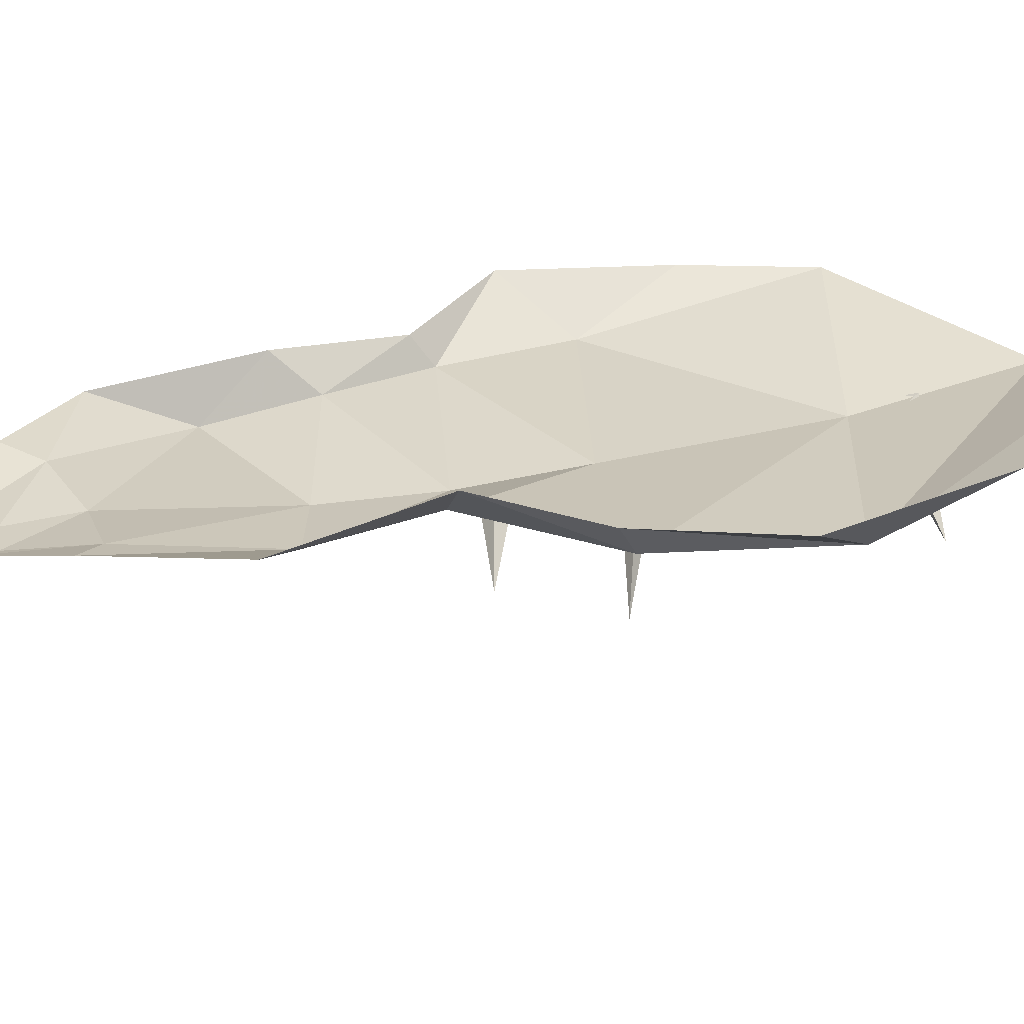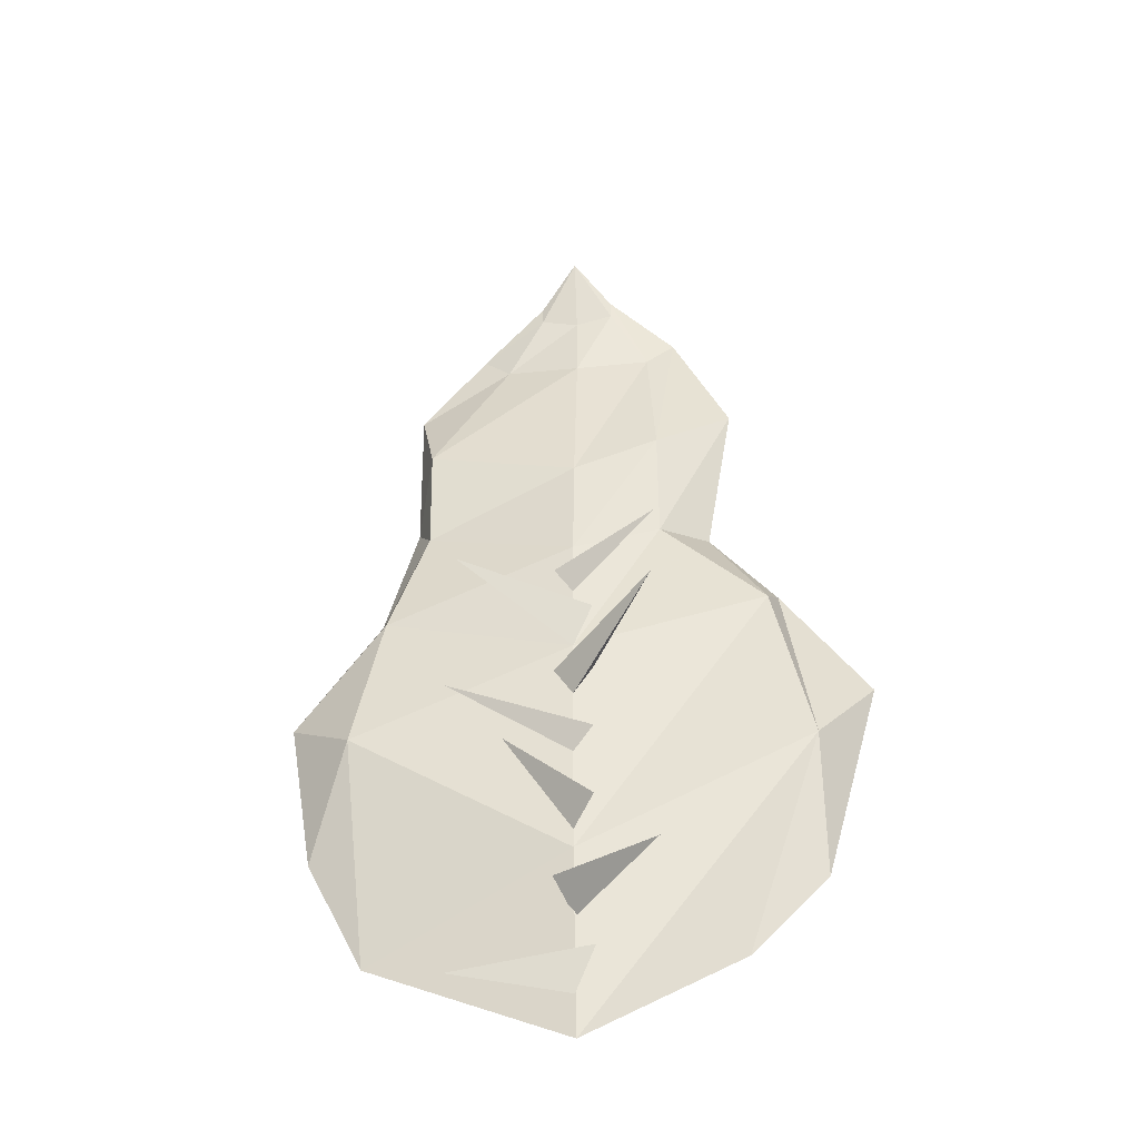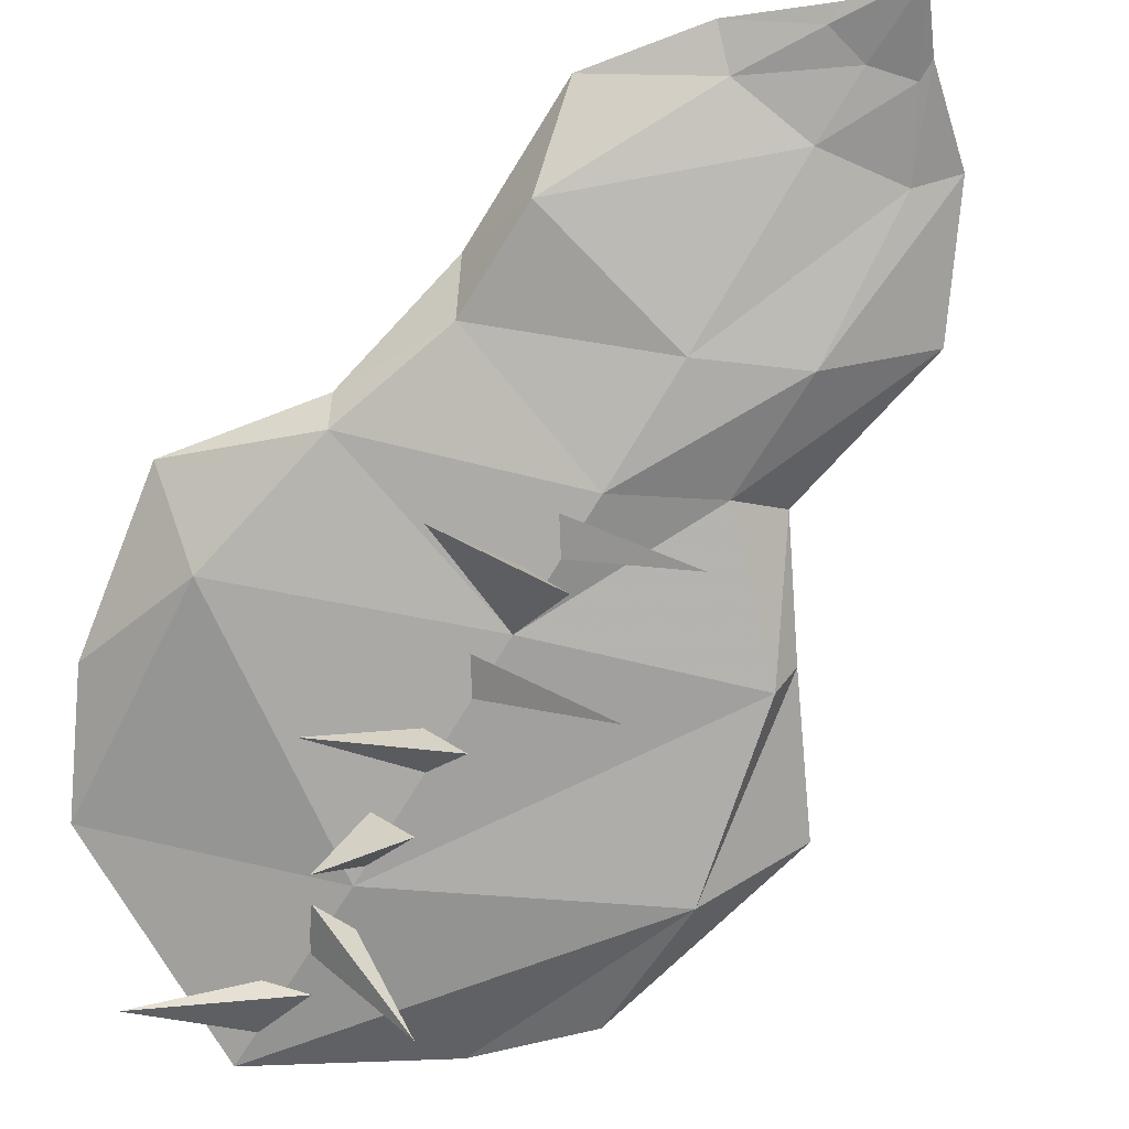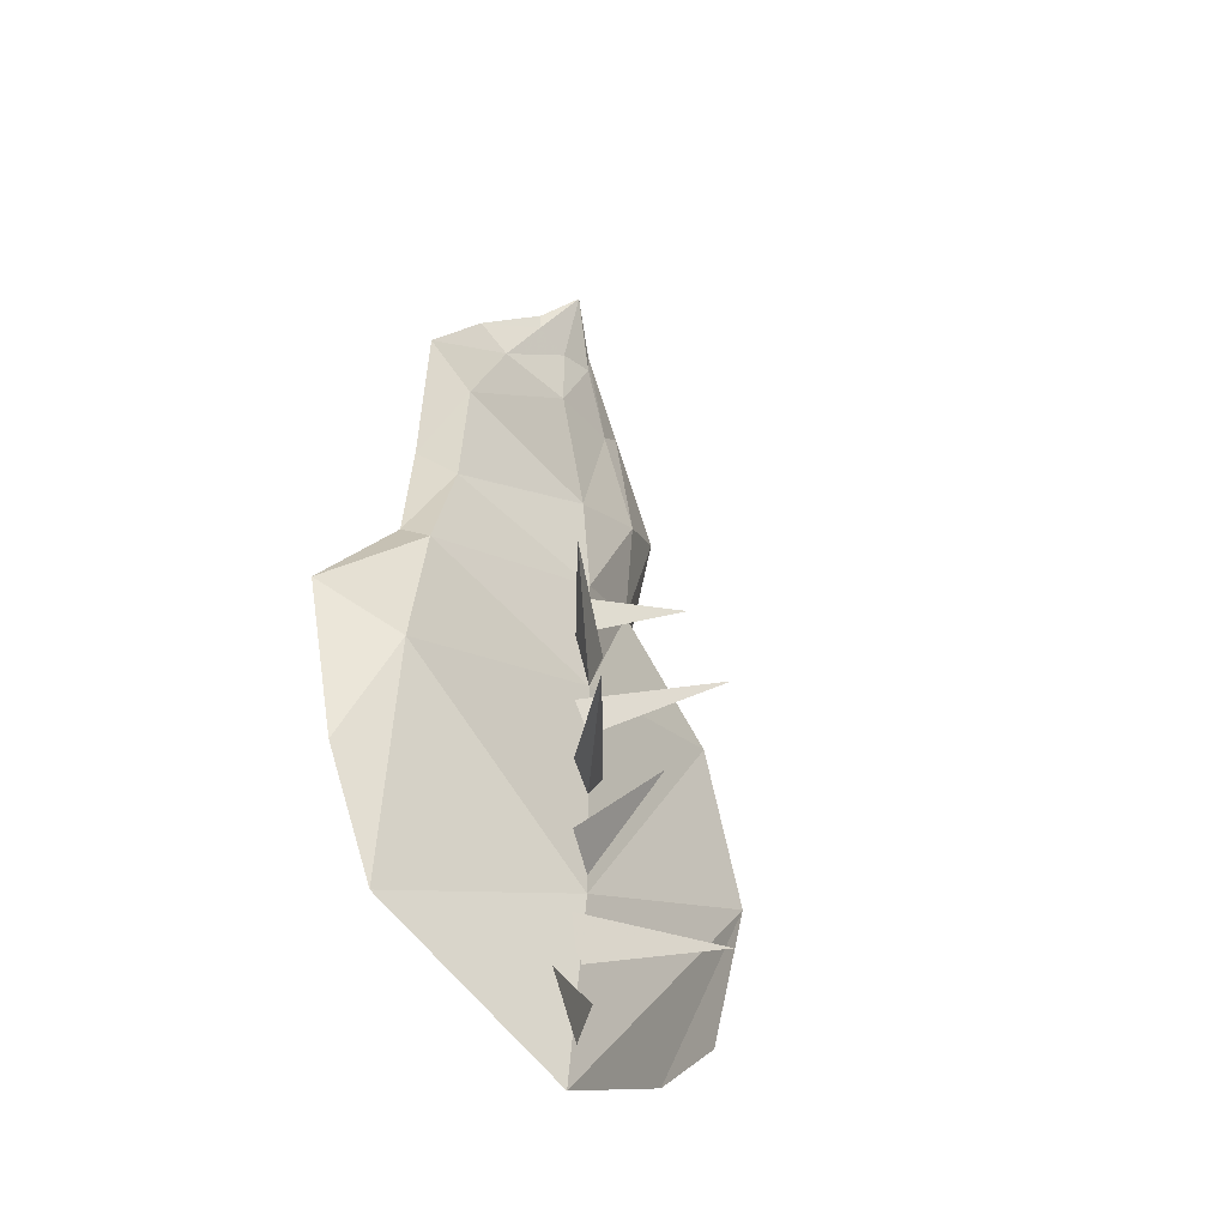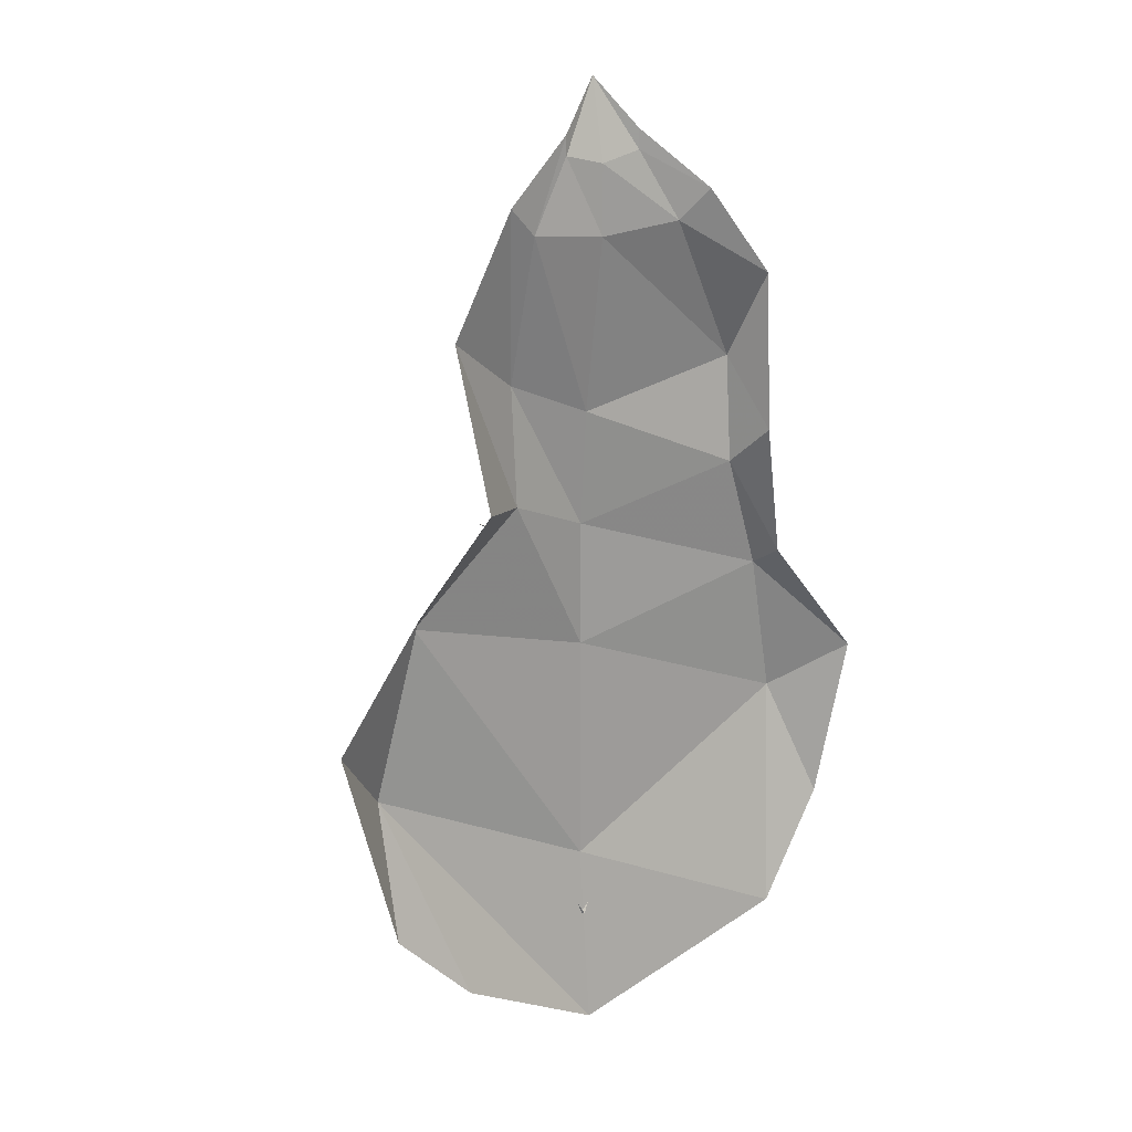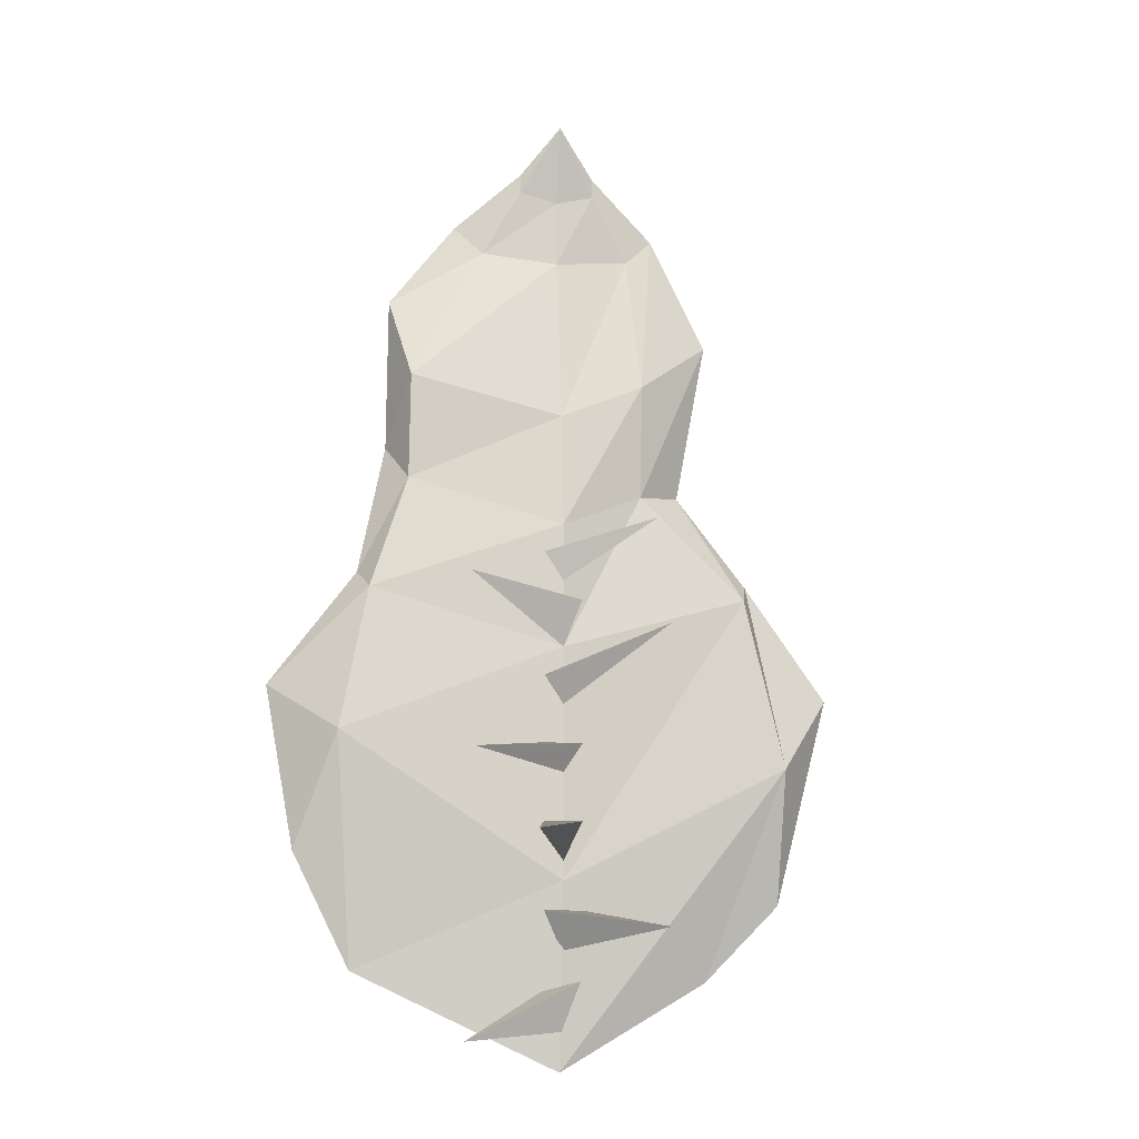
<metadata>
{"format":"obj","ext":"obj","renderer":"f3d","projection":"perspective","resolution":1024,"background":"white","views":[{"elev":25.7,"azim":66.2,"up":"+Y"},{"elev":-39.1,"azim":7.2,"up":"+Z"},{"elev":-74.4,"azim":-31.5,"up":"+Y"},{"elev":-42.9,"azim":-49.8,"up":"+Z"},{"elev":19.6,"azim":150.0,"up":"+Z"},{"elev":-12.1,"azim":-11.8,"up":"+Z"}]}
</metadata>
<code>
v 0.03125 -0.01562 0.3281
v 0.03125 -0.01562 0.3438
v 0 -0.03125 0.3828
v 0 -0.01562 0.3203
v 0 -0.01562 0.2656
v 0.0625 -0.007812 0.2734
v 0.08594 0 0.2969
v 0.07031 -0.03125 0.1562
v 0.1328 0 0.2031
v 0.07031 -0.02344 0.0625
v 0.1094 0.007812 0.07031
v 0.1562 -0.03125 -0.02344
v 0.1641 -0.007812 -0.007812
v 0.1875 -0.03906 -0.1641
v 0.2344 0 -0.1016
v 0.1875 -0.007812 -0.2734
v 0.125 -0.007812 -0.3359
v 0 -0.03125 -0.4062
v 0 -0.04688 -0.2578
v -0.1641 -0.007812 -0.3281
v -0.1797 -0.03906 -0.1406
v -0.2109 -0.007812 -0.2344
v -0.2344 0 -0.1016
v -0.1562 -0.03125 -0.02344
v -0.1641 -0.007812 -0.007812
v -0.125 -0.02344 0.07031
v -0.1406 0.007812 0.1016
v -0.125 -0.03125 0.1562
v -0.1406 0 0.2266
v -0.0625 -0.007812 0.2734
v -0.08594 0 0.2969
v -0.03125 -0.01562 0.3281
v -0.03125 -0.01562 0.3438
v 0 -0.03906 0.125
v 0 -0.04688 0.03125
v 0 -0.04688 -0.07031
v 0 -0.04688 -0.2422
v -0.03906 -0.1484 -0.2266
v -0.01562 -0.04688 -0.2109
v 0.01562 -0.04688 -0.2109
v 0 -0.04688 -0.1719
v -0.08594 -0.1328 -0.1641
v -0.01562 -0.04688 -0.1484
v 0.01562 -0.04688 -0.1484
v 0 -0.04688 -0.1172
v 0.07031 -0.125 -0.0625
v -0.01562 -0.04688 -0.09375
v 0.01562 -0.04688 -0.09375
v -0.08594 -0.1094 -0.02344
v -0.01562 -0.04688 -0.03125
v 0.01562 -0.04688 -0.03125
v 0 -0.04688 -0.01562
v 0.07031 -0.08594 0.03125
v -0.01562 -0.04688 0.007812
v 0.01562 -0.04688 0.007812
v 0 -0.03906 -0.375
v -0.08594 -0.09375 -0.3828
v -0.01562 -0.03906 -0.3438
v 0.01562 -0.03906 -0.3359
v 0 -0.03906 -0.3125
v 0.07031 -0.1172 -0.2969
v -0.01562 -0.04688 -0.2812
v 0.01562 -0.04688 -0.2812
f 1 2 3
f 1 3 4
f 33 32 3
f 3 32 4
f 1 4 5
f 1 5 6
f 1 6 2
f 2 6 7
f 9 8 10
f 9 10 11
f 11 10 12
f 11 12 13
f 13 12 14
f 13 14 15
f 15 14 16
f 16 14 17
f 17 14 18
f 18 14 19
f 18 19 20
f 20 19 21
f 20 21 22
f 22 21 23
f 23 21 24
f 23 24 25
f 25 24 26
f 25 26 27
f 27 26 28
f 27 28 29
f 31 30 32
f 31 32 33
f 4 32 30
f 4 30 5
f 8 34 35
f 8 35 10
f 10 35 36
f 10 36 12
f 12 36 19
f 12 19 14
f 34 28 26
f 34 26 35
f 35 26 24
f 35 24 36
f 36 24 21
f 36 21 19
f 37 38 39
f 39 38 40
f 40 38 37
f 41 42 43
f 43 42 44
f 44 42 41
f 45 46 47
f 47 46 48
f 48 46 45
f 36 49 50
f 50 49 51
f 51 49 36
f 52 53 54
f 54 53 55
f 55 53 52
f 56 57 58
f 58 57 59
f 59 57 56
f 60 61 62
f 62 61 63
f 63 61 60
f 7 6 8
f 7 8 9
f 29 28 30
f 29 30 31
f 5 30 28
f 5 28 34
f 5 34 6
f 6 34 8

</code>
